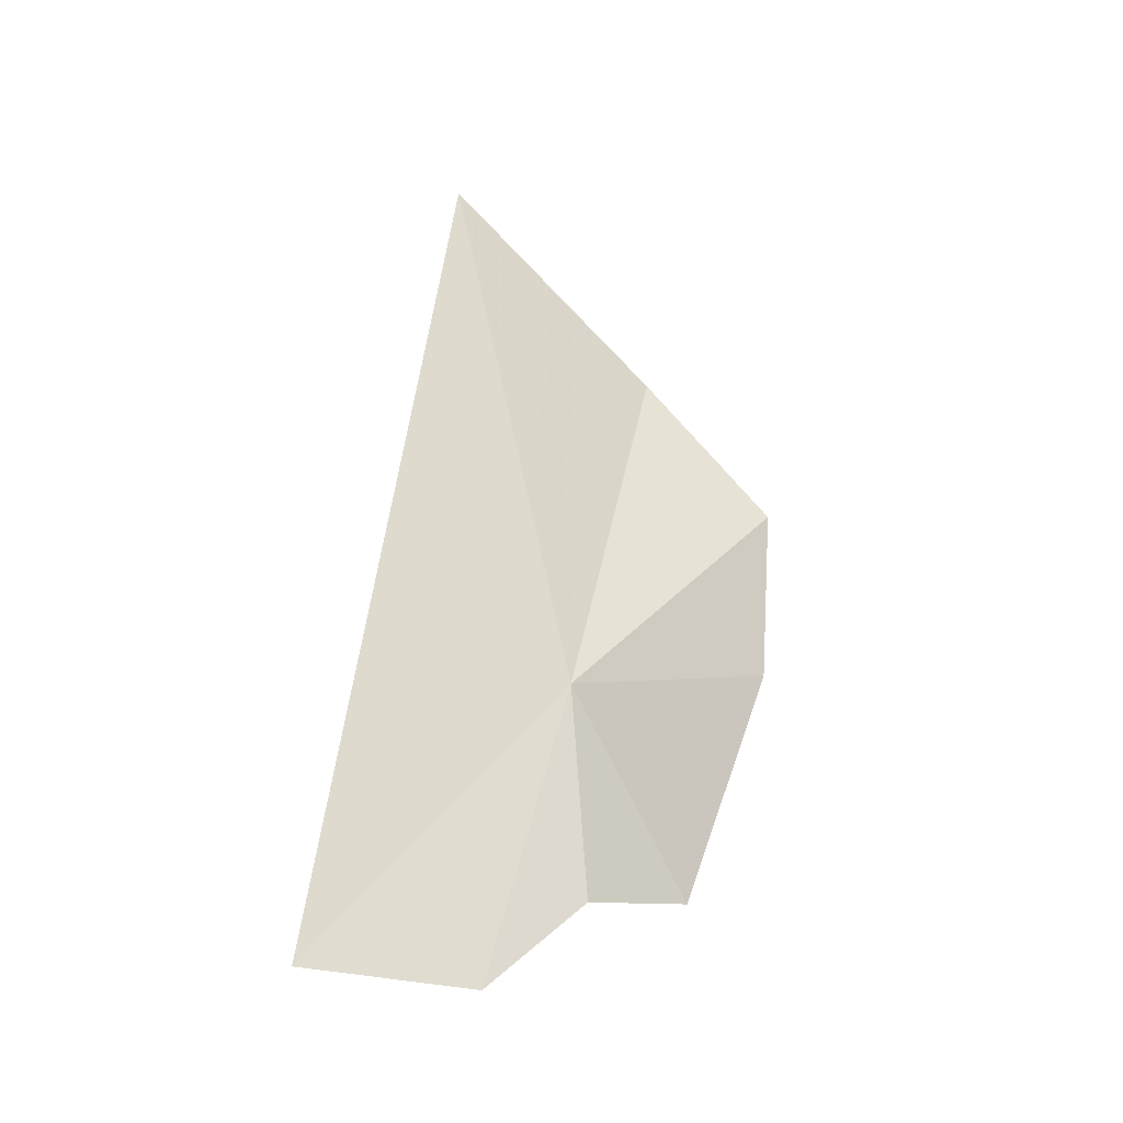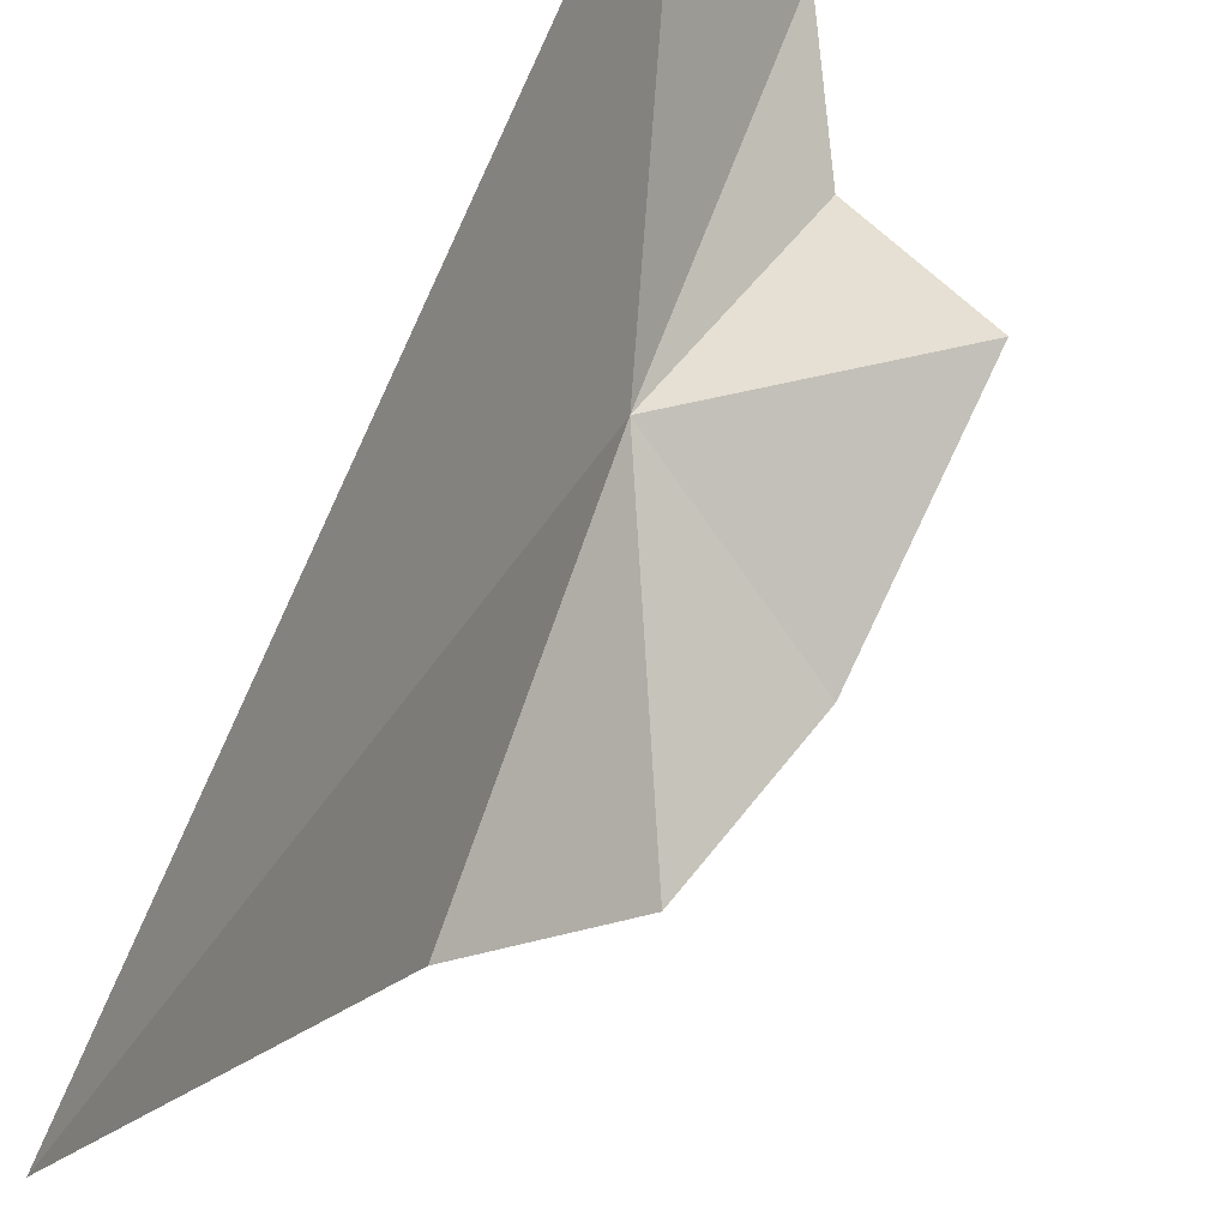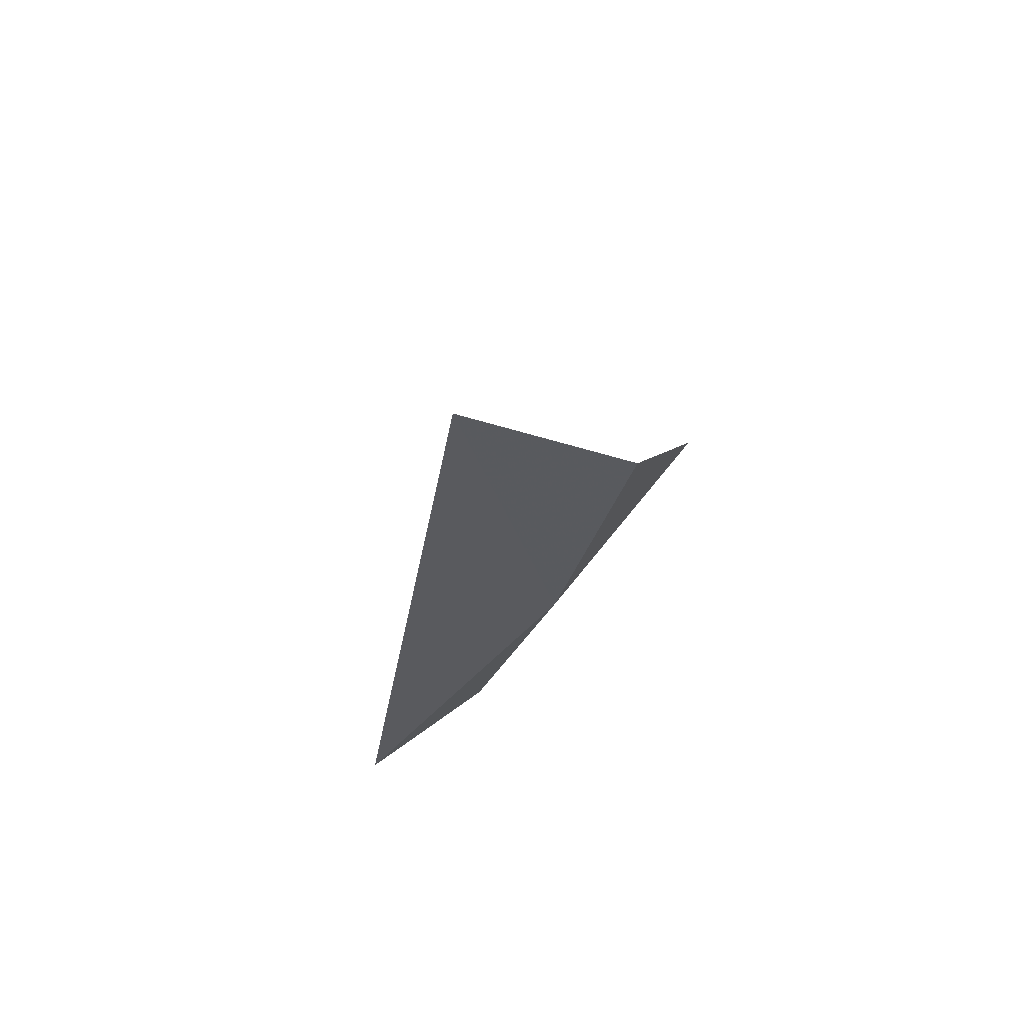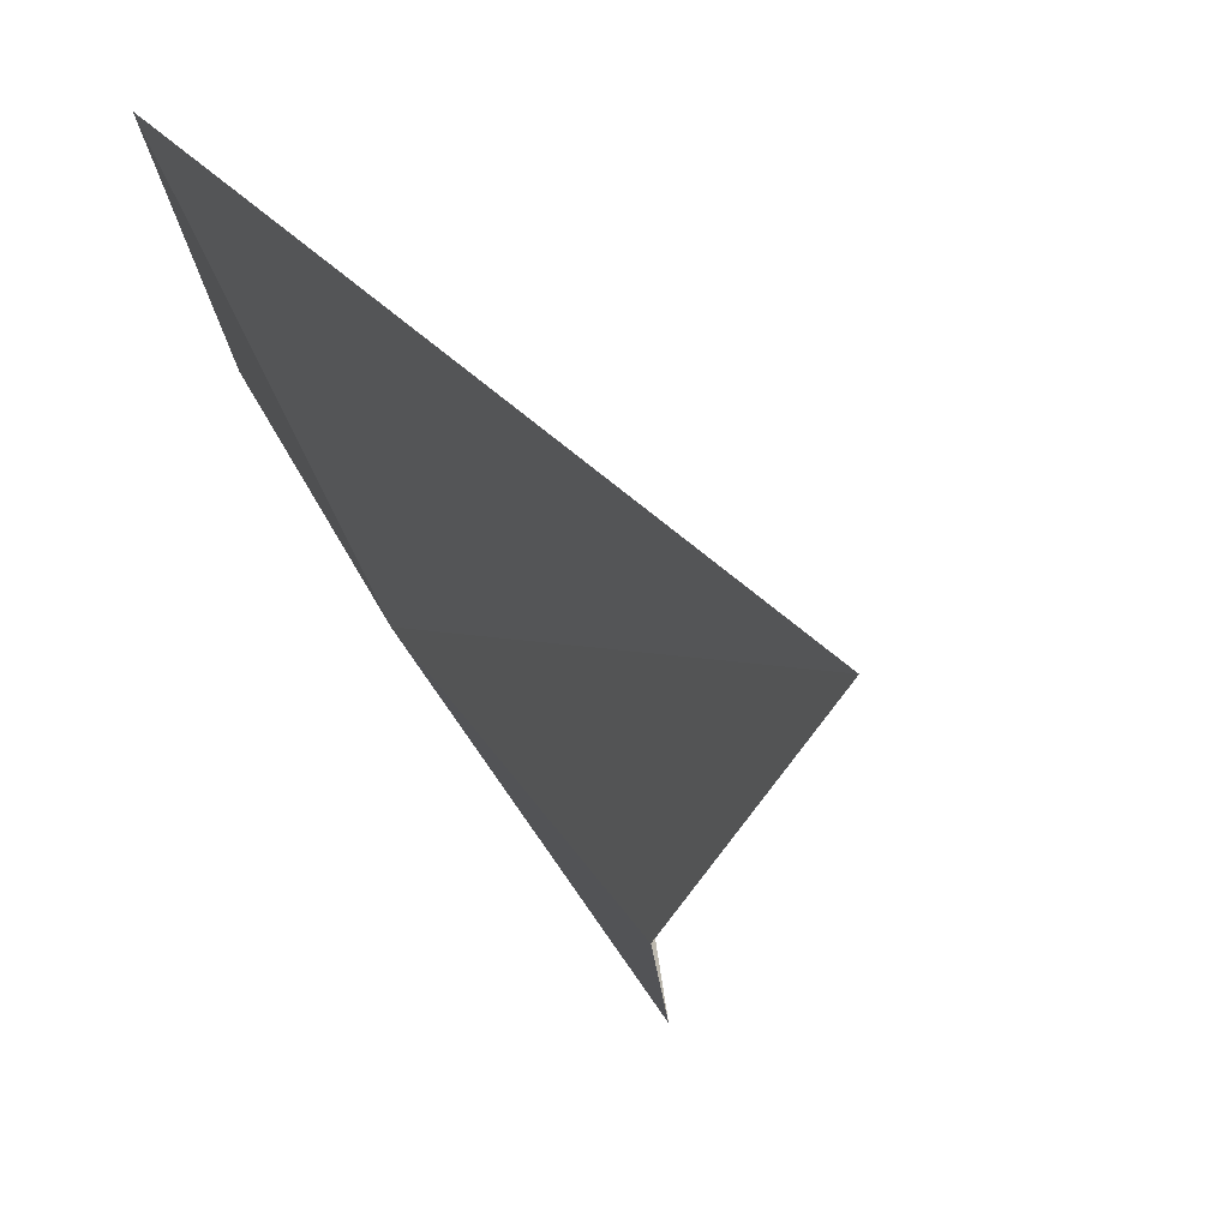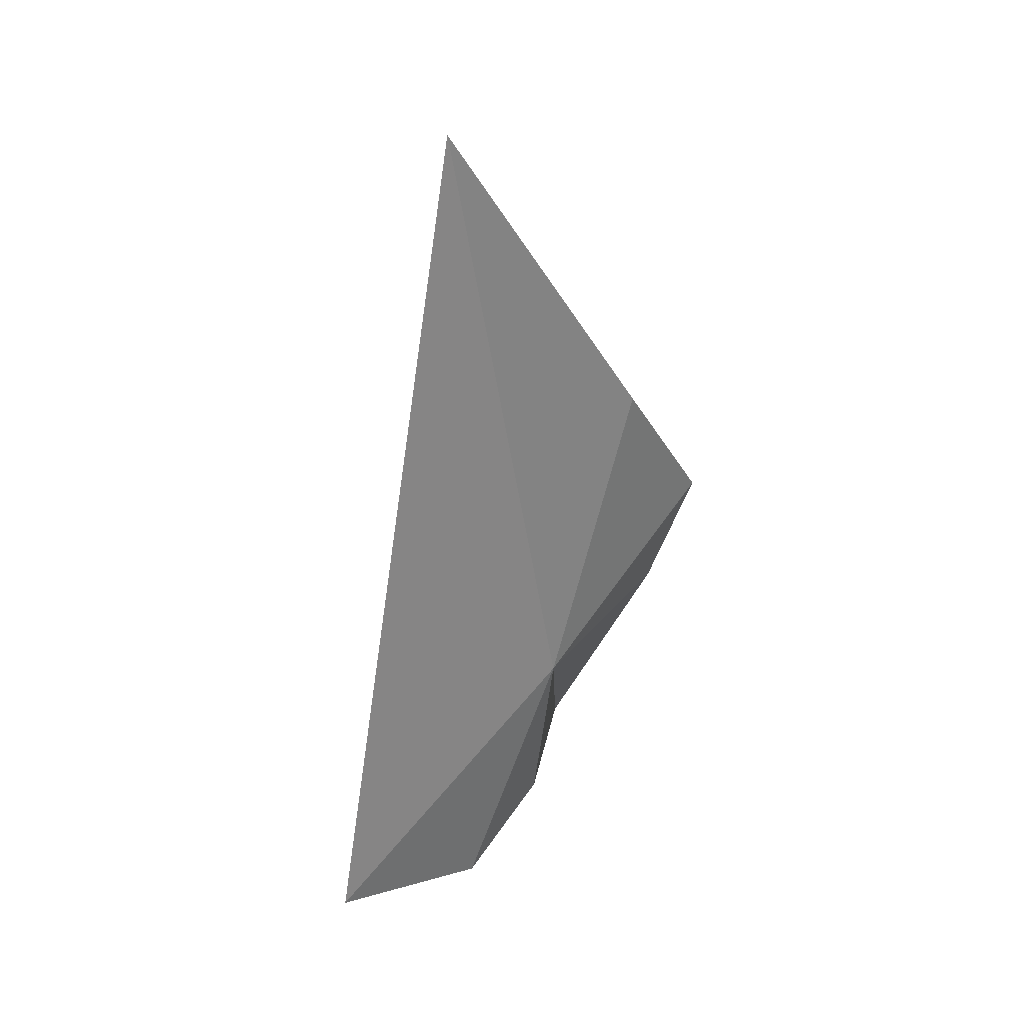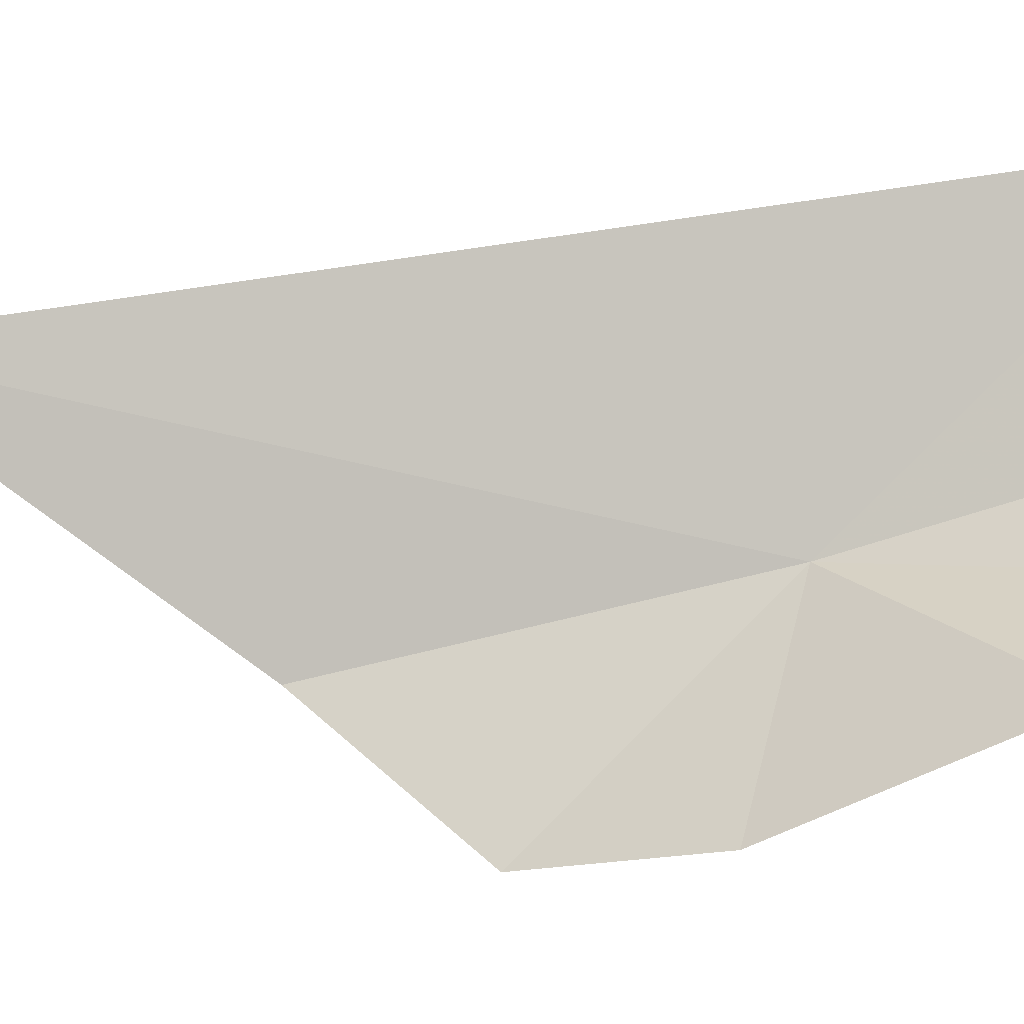
<metadata>
{"format":"obj","ext":"obj","renderer":"f3d","projection":"perspective","resolution":1024,"background":"white","views":[{"elev":-32.3,"azim":-62.0,"up":"+Z"},{"elev":46.1,"azim":19.4,"up":"+Y"},{"elev":65.7,"azim":-105.4,"up":"+Z"},{"elev":12.6,"azim":-23.4,"up":"+Y"},{"elev":27.5,"azim":-100.1,"up":"+Z"},{"elev":11.9,"azim":95.8,"up":"+Y"}]}
</metadata>
<code>
v 2.59 -4.92 9.595
v 2.656 -5.063 9.741
v 2.697 -5.035 9.624
v 2.542 -4.715 9.39
v 2.598 -4.843 9.368
v 2.724 -4.95 9.459
v 2.633 -4.911 9.435
v 2.555 -4.825 10.11
v 2.596 -4.988 9.858
f 1 3 2
f 1 4 5
f 1 7 6
f 1 5 7
f 1 6 3
f 1 8 4
f 1 9 8
f 1 2 9

</code>
